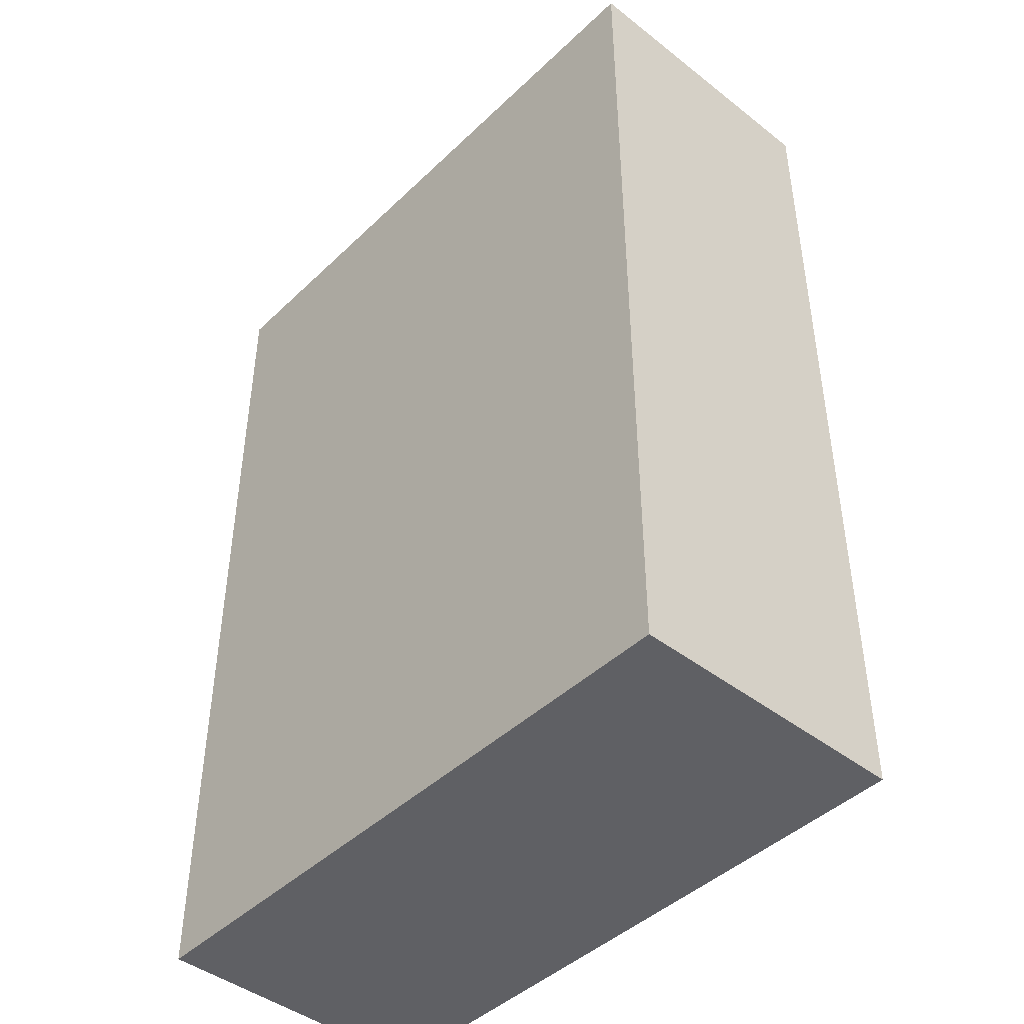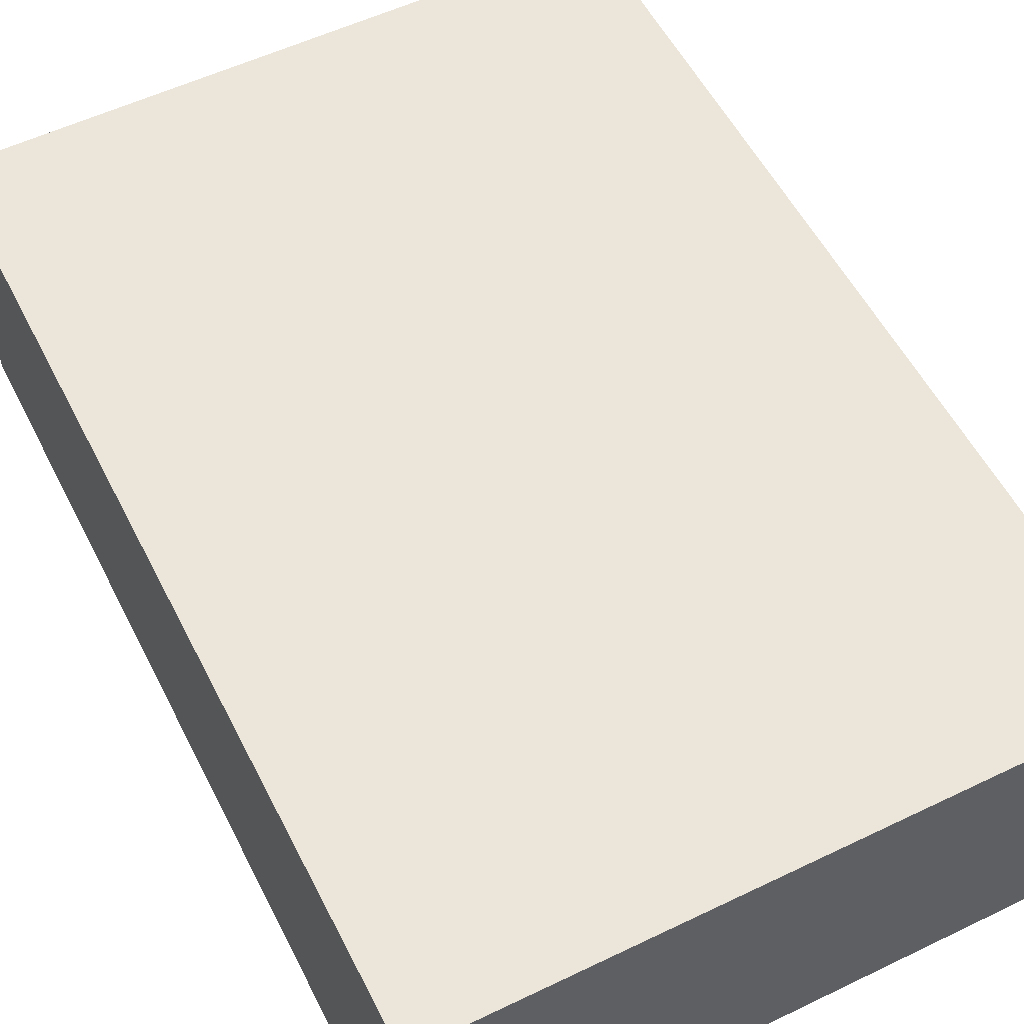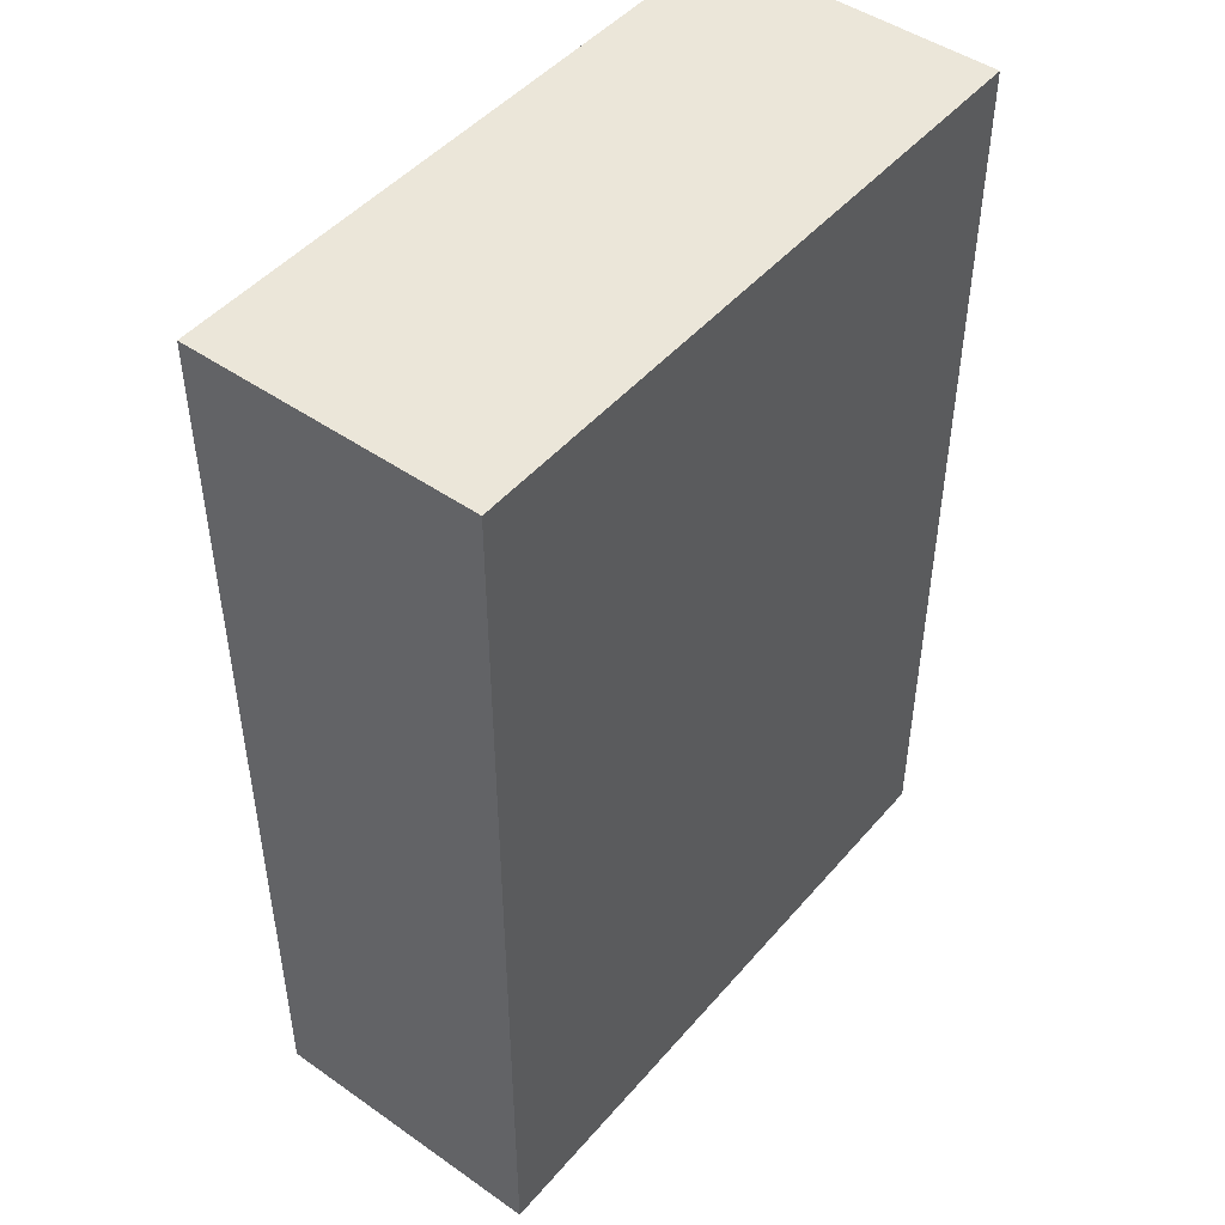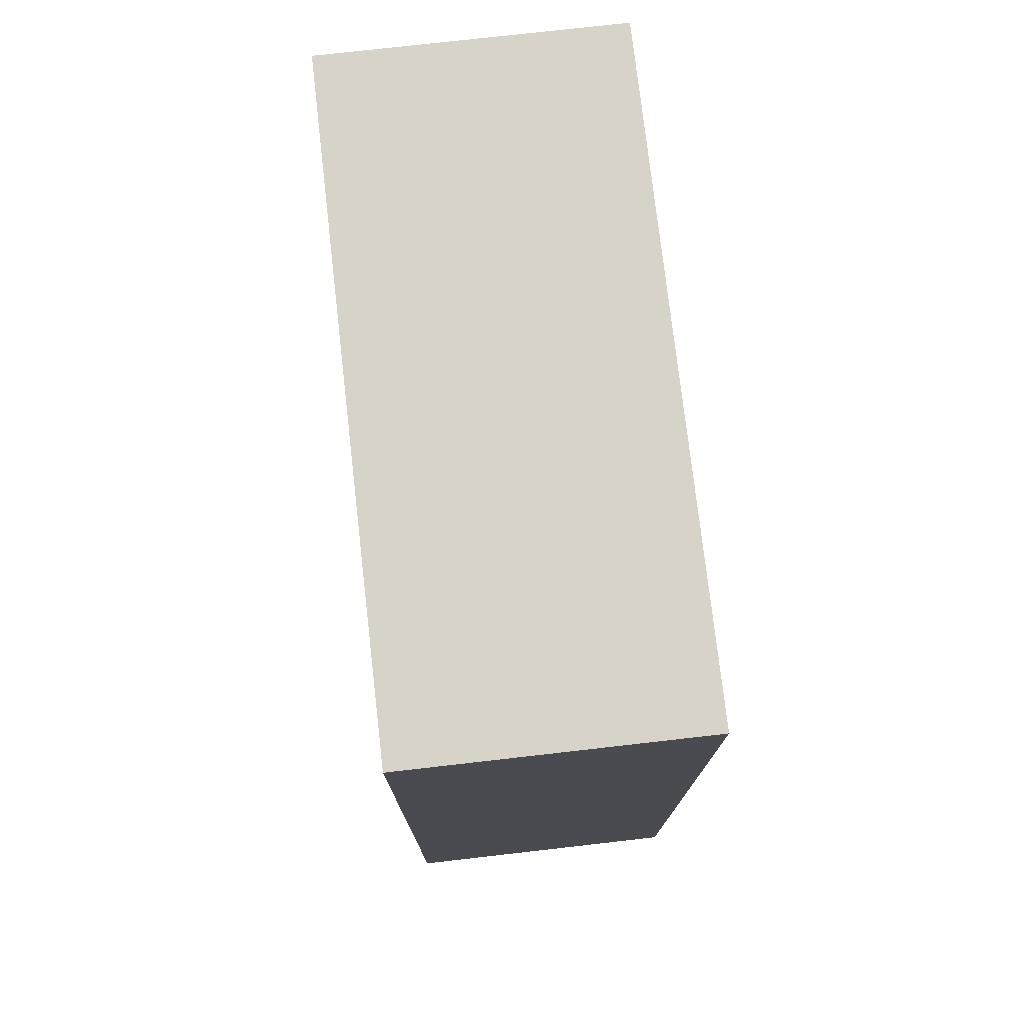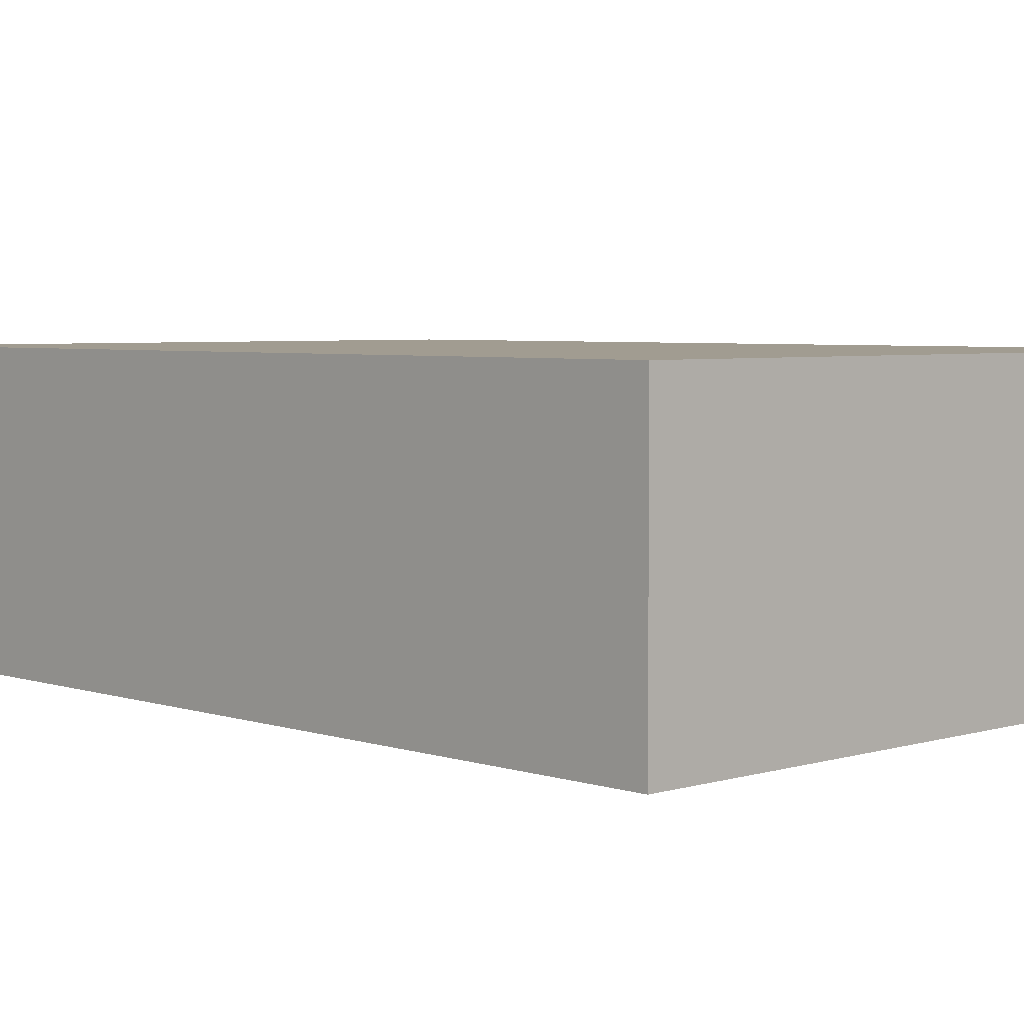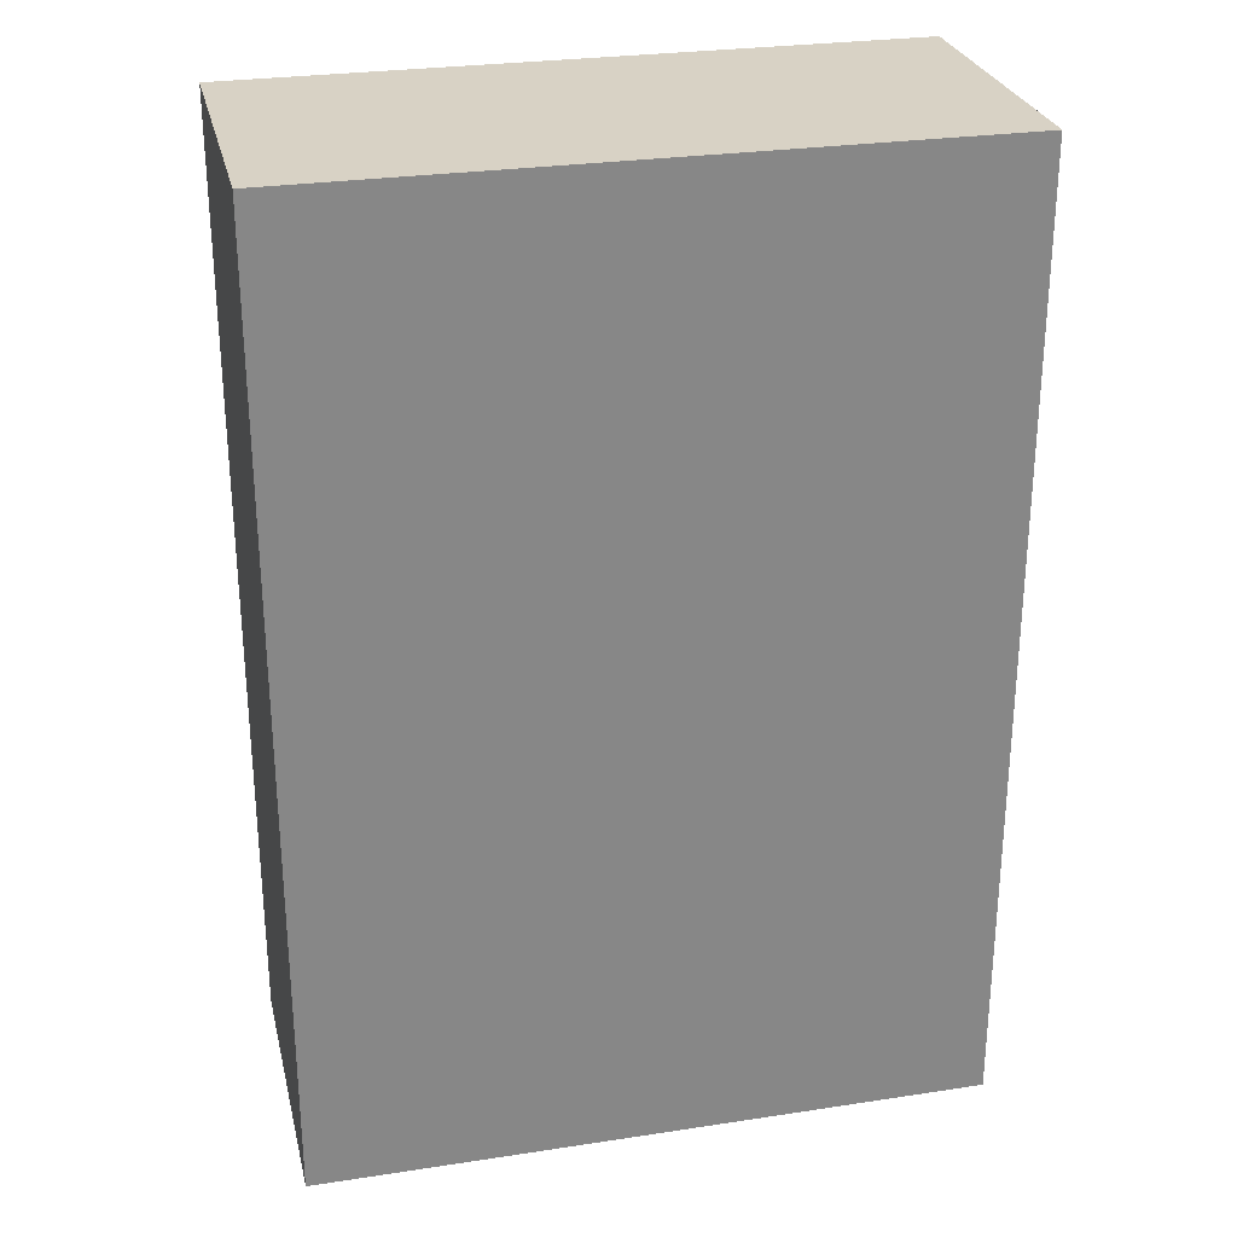
<metadata>
{"format":"obj","ext":"obj","renderer":"f3d","projection":"perspective","resolution":1024,"background":"white","views":[{"elev":-44.4,"azim":-132.2,"up":"+Z"},{"elev":55.7,"azim":-26.8,"up":"+Y"},{"elev":47.3,"azim":-51.7,"up":"+Z"},{"elev":76.0,"azim":83.5,"up":"+Z"},{"elev":4.5,"azim":136.2,"up":"+Y"},{"elev":27.7,"azim":166.9,"up":"+Z"}]}
</metadata>
<code>
v  -2.25 -1 3.25
v  2.25 -1 3.25
v  -2.25 -1 -3.25
v  2.25 -1 -3.25
v  -2.25 1 3.25
v  2.25 1 3.25
v  -2.25 1 -3.25
v  2.25 1 -3.25
v  -2.25 -1 3.25
v  -2.25 -1 3.25
v  2.25 -1 3.25
v  2.25 -1 3.25
v  -2.25 -1 -3.25
v  -2.25 -1 -3.25
v  2.25 -1 -3.25
v  2.25 -1 -3.25
v  -2.25 1 3.25
v  -2.25 1 3.25
v  2.25 1 3.25
v  2.25 1 3.25
v  -2.25 1 -3.25
v  -2.25 1 -3.25
v  2.25 1 -3.25
v  2.25 1 -3.25
g expbox_1
f 10 14 4
f 4 2 10
f 17 19 23
f 23 21 17
f 1 12 20
f 20 5 1
f 11 16 24
f 24 6 11
f 15 13 22
f 22 8 15
f 3 9 18
f 18 7 3

</code>
